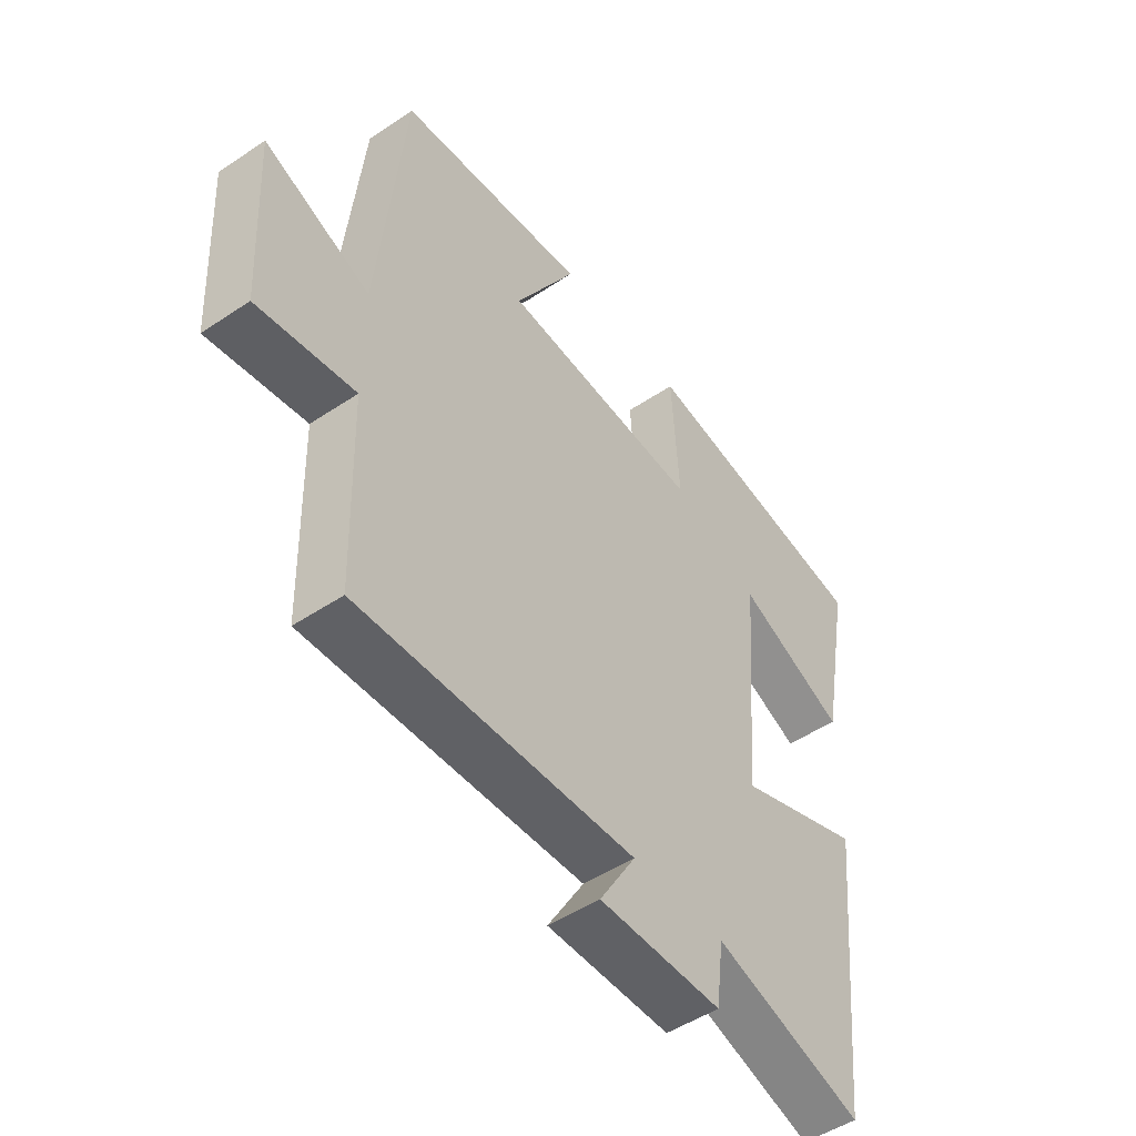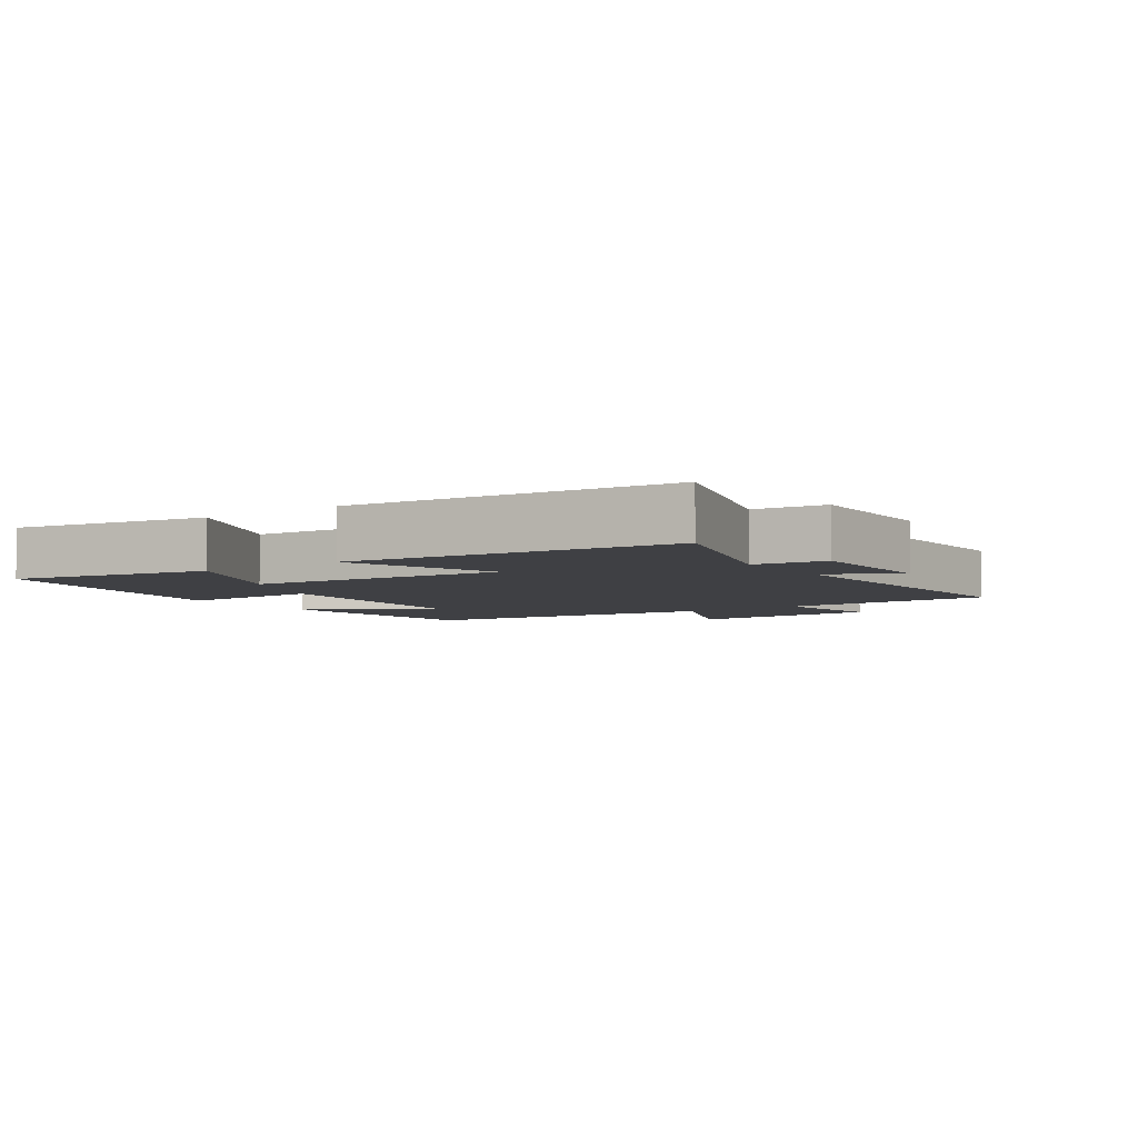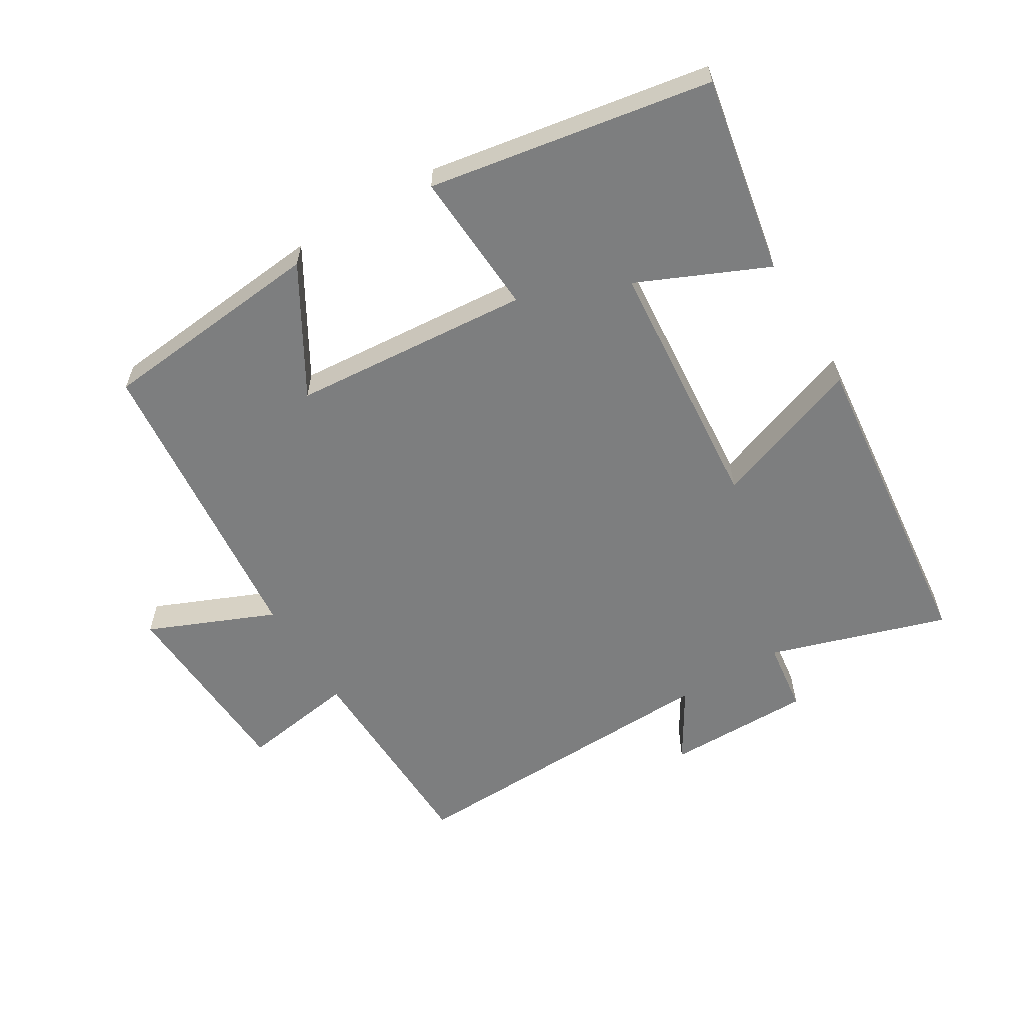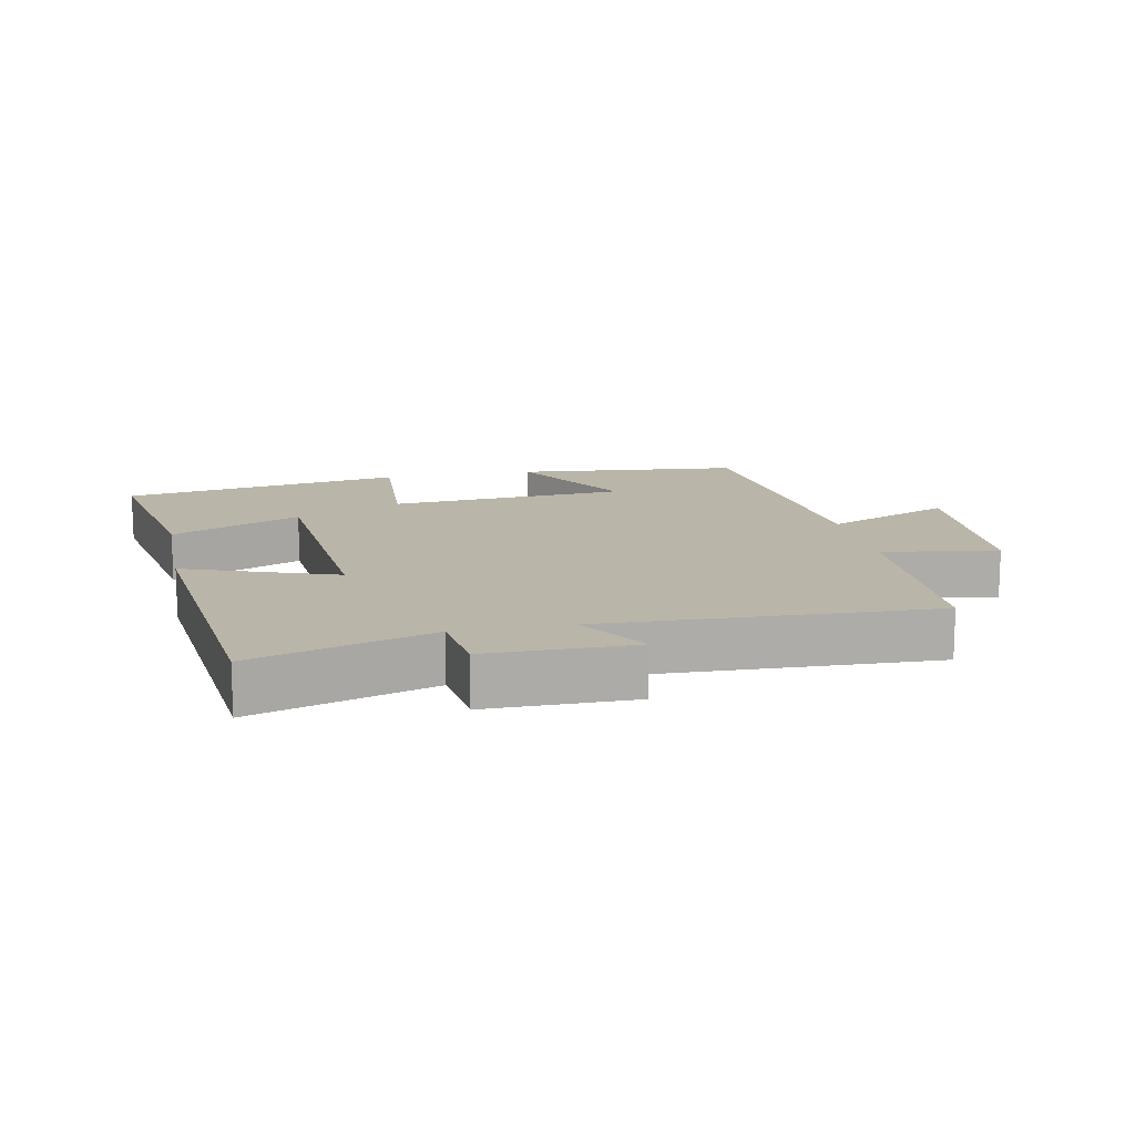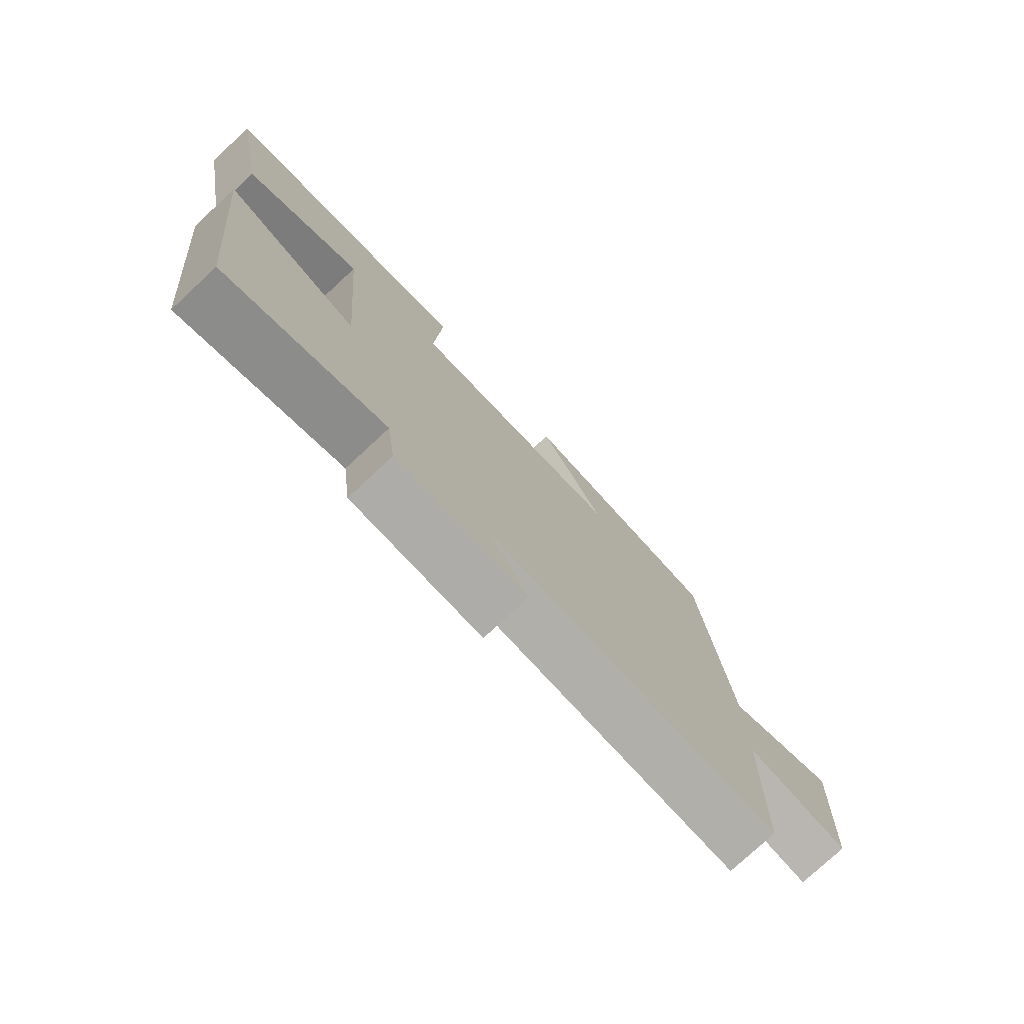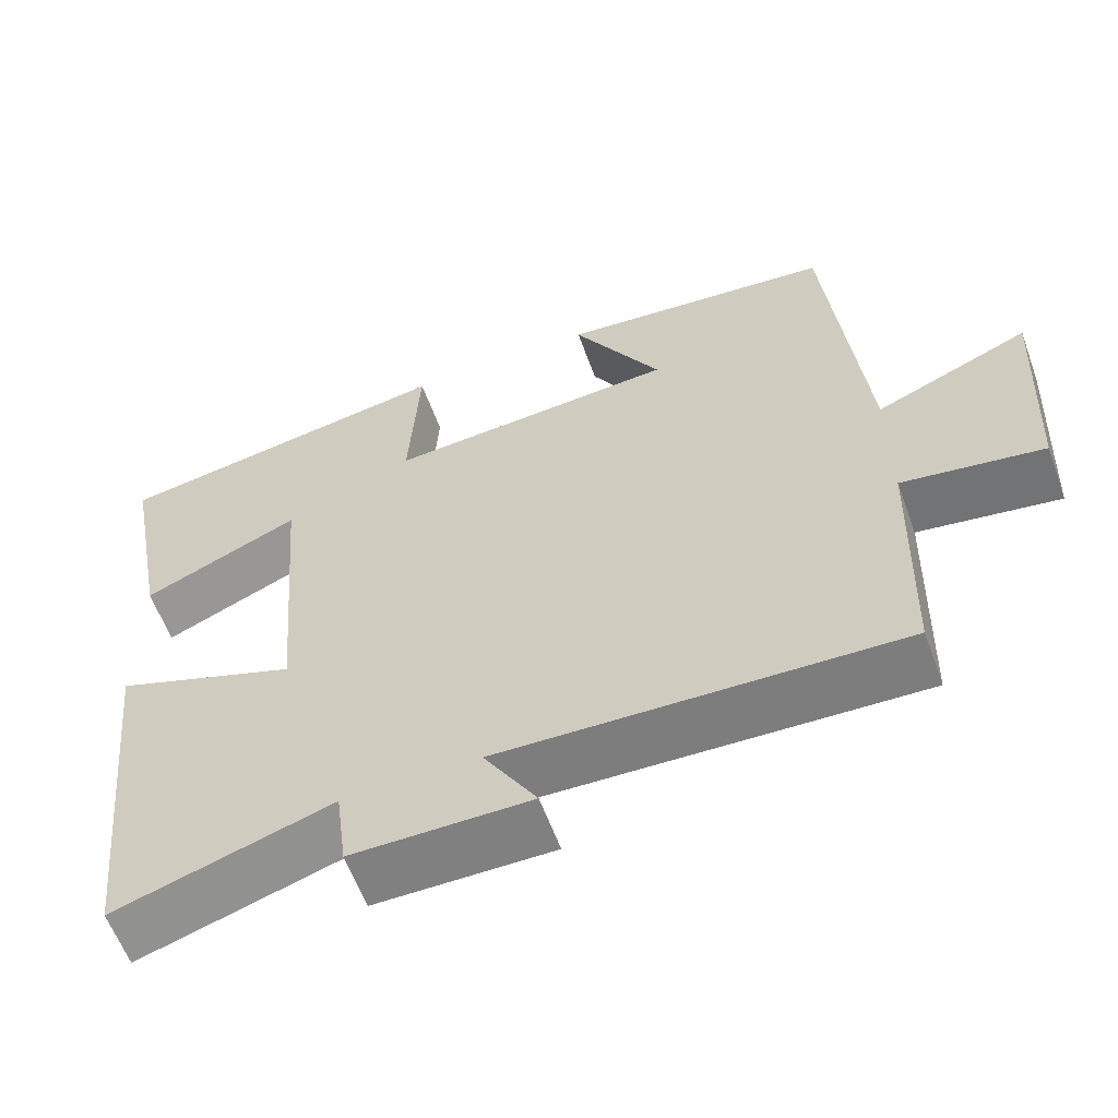
<metadata>
{"format":"obj","ext":"obj","renderer":"f3d","projection":"perspective","resolution":1024,"background":"white","views":[{"elev":-49.4,"azim":-53.5,"up":"+Z"},{"elev":-5.1,"azim":124.6,"up":"+Y"},{"elev":-59.3,"azim":31.1,"up":"+Y"},{"elev":13.6,"azim":168.6,"up":"+Y"},{"elev":-76.8,"azim":132.9,"up":"+Z"},{"elev":-60.0,"azim":-160.0,"up":"+Z"}]}
</metadata>
<code>
v 0.556 0.07 0.427
v 0.5 0.07 0.127
v 0.304 0.07 0.214
v 0.272 0.07 -0.178
v 0.5 0.07 -0.095
v 0.448 0.07 -0.585
v 0.178 0.07 -0.5
v 0.164 0.07 -0.609
v -0.058 0.07 -0.609
v 0.008 0.07 -0.5
v -0.491 0.07 -0.517
v -0.5 0.07 -0.191
v -0.676 0.07 -0.218
v -0.692 0.07 0.08
v -0.5 0.07 -0.001
v -0.454 0.07 0.466
v -0.11 0.07 0.5
v -0.221 0.07 0.308
v 0.141 0.07 0.28
v 0.128 0.07 0.5
v 0.556 0 0.427
v 0.5 0 0.127
v 0.304 0 0.214
v 0.272 0 -0.178
v 0.5 0 -0.095
v 0.448 0 -0.585
v 0.178 0 -0.5
v 0.164 0 -0.609
v -0.058 0 -0.609
v 0.008 0 -0.5
v -0.491 0 -0.517
v -0.5 0 -0.191
v -0.676 0 -0.218
v -0.692 0 0.08
v -0.5 0 -0.001
v -0.454 0 0.466
v -0.11 0 0.5
v -0.221 0 0.308
v 0.141 0 0.28
v 0.128 0 0.5
f 19 20 1
f 15 16 17 18
f 15 18 19
f 12 13 14 15
f 10 11 12 15
f 10 15 19
f 7 8 9 10
f 7 10 19
f 4 5 6 7
f 3 4 7 19
f 1 2 3
f 1 3 19
f 21 40 39
f 38 37 36 35
f 39 38 35
f 35 34 33 32
f 35 32 31 30
f 39 35 30
f 30 29 28 27
f 39 30 27
f 27 26 25 24
f 39 27 24 23
f 23 22 21
f 39 23 21
f 1 21 22 2
f 2 22 23 3
f 3 23 24 4
f 4 24 25 5
f 5 25 26 6
f 6 26 27 7
f 7 27 28 8
f 8 28 29 9
f 9 29 30 10
f 10 30 31 11
f 11 31 32 12
f 12 32 33 13
f 13 33 34 14
f 14 34 35 15
f 15 35 36 16
f 16 36 37 17
f 17 37 38 18
f 18 38 39 19
f 19 39 40 20
f 20 40 21 1

</code>
